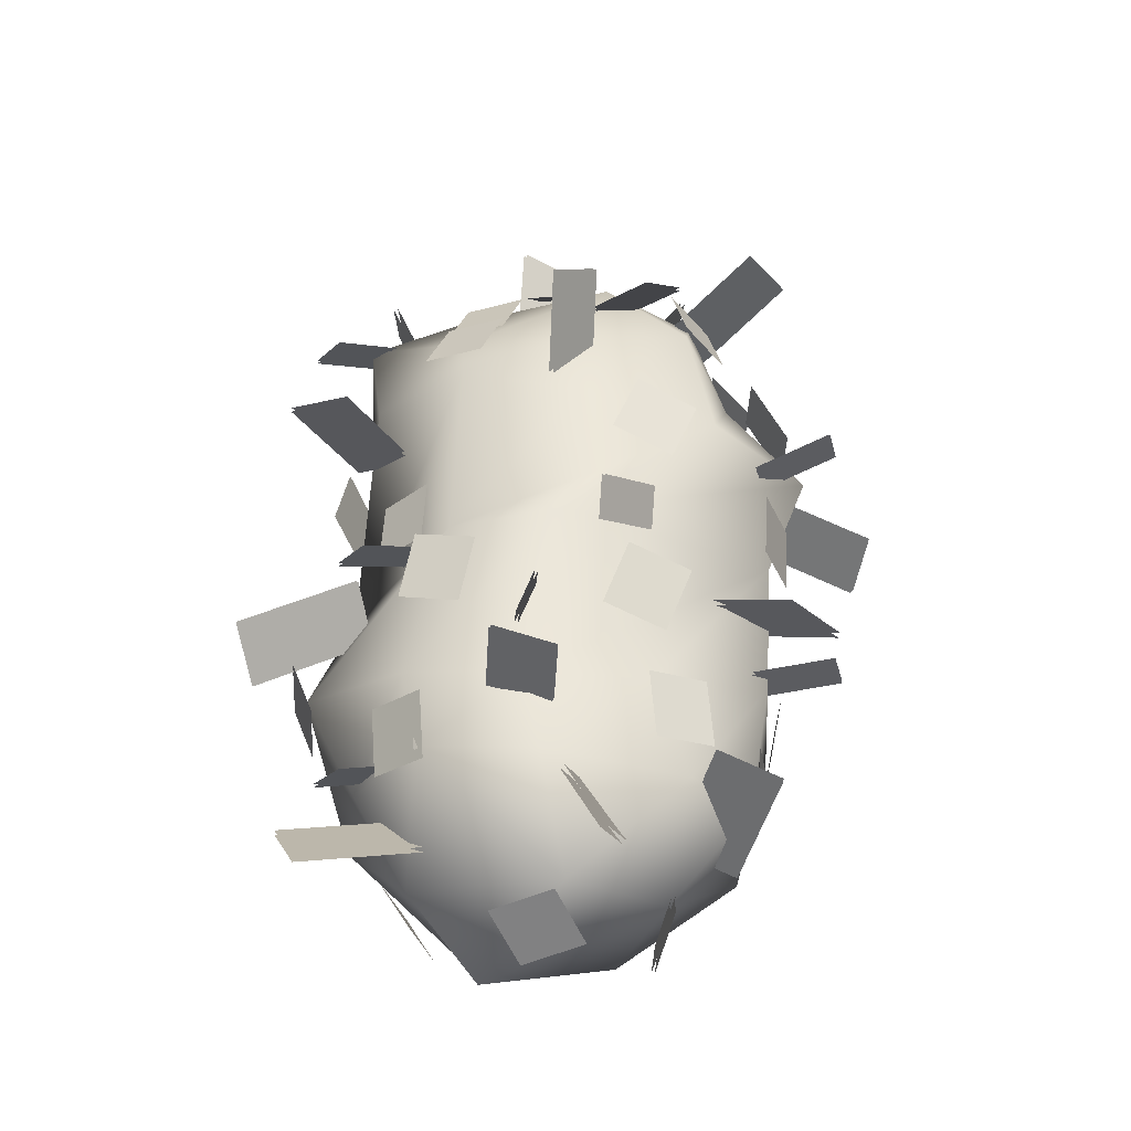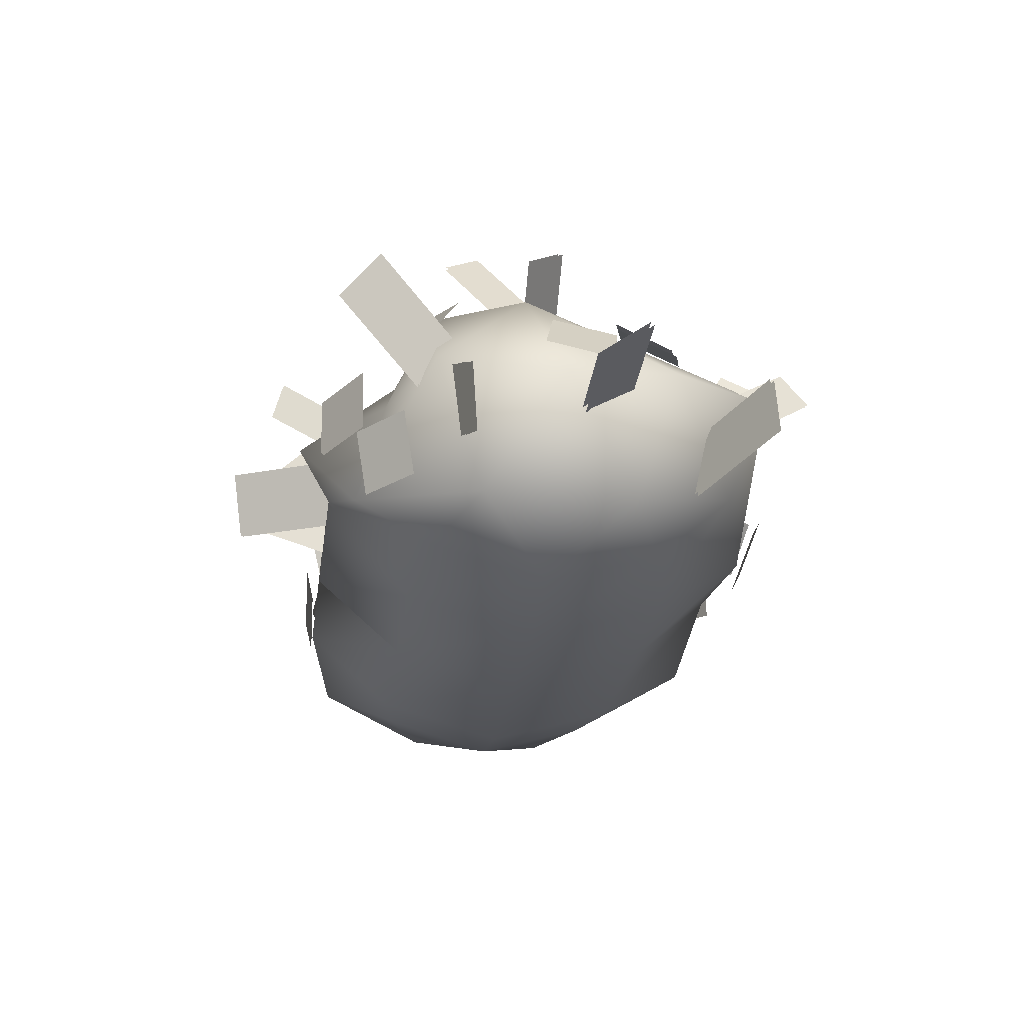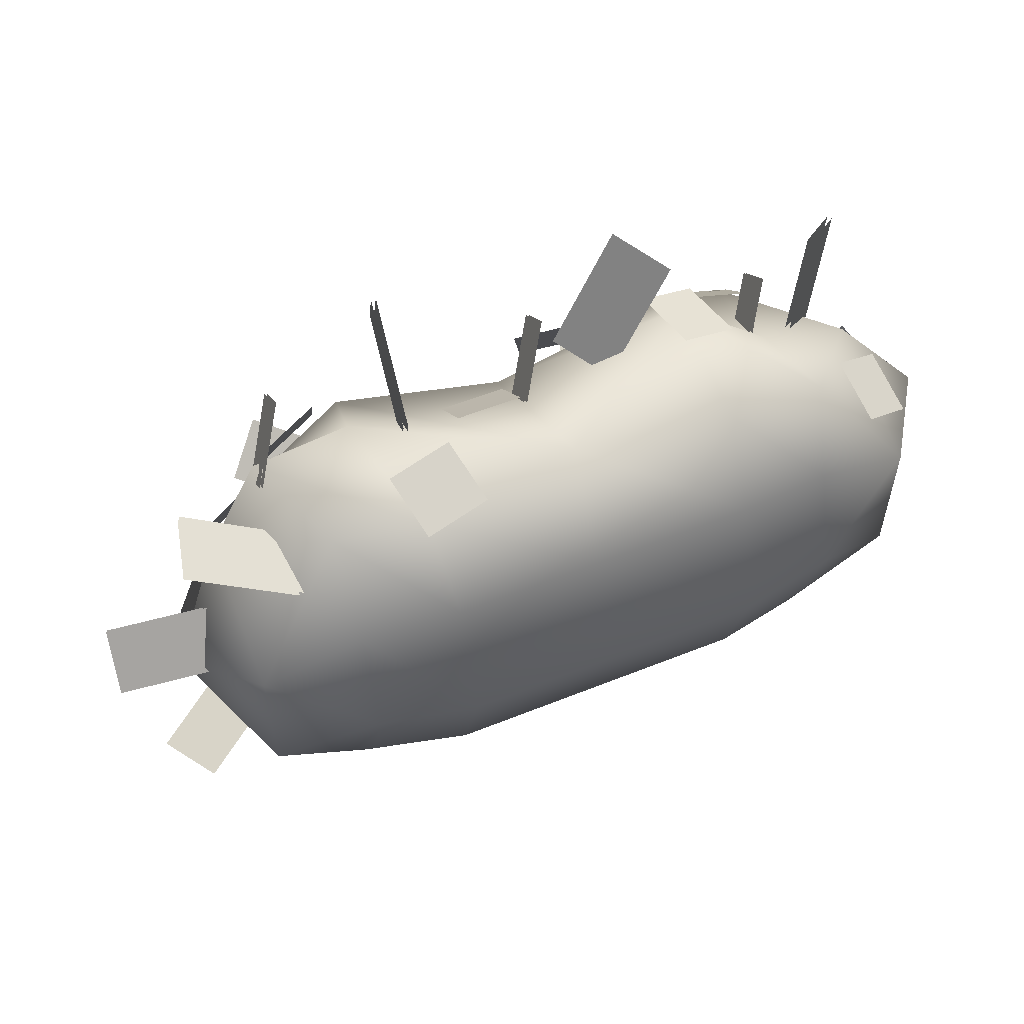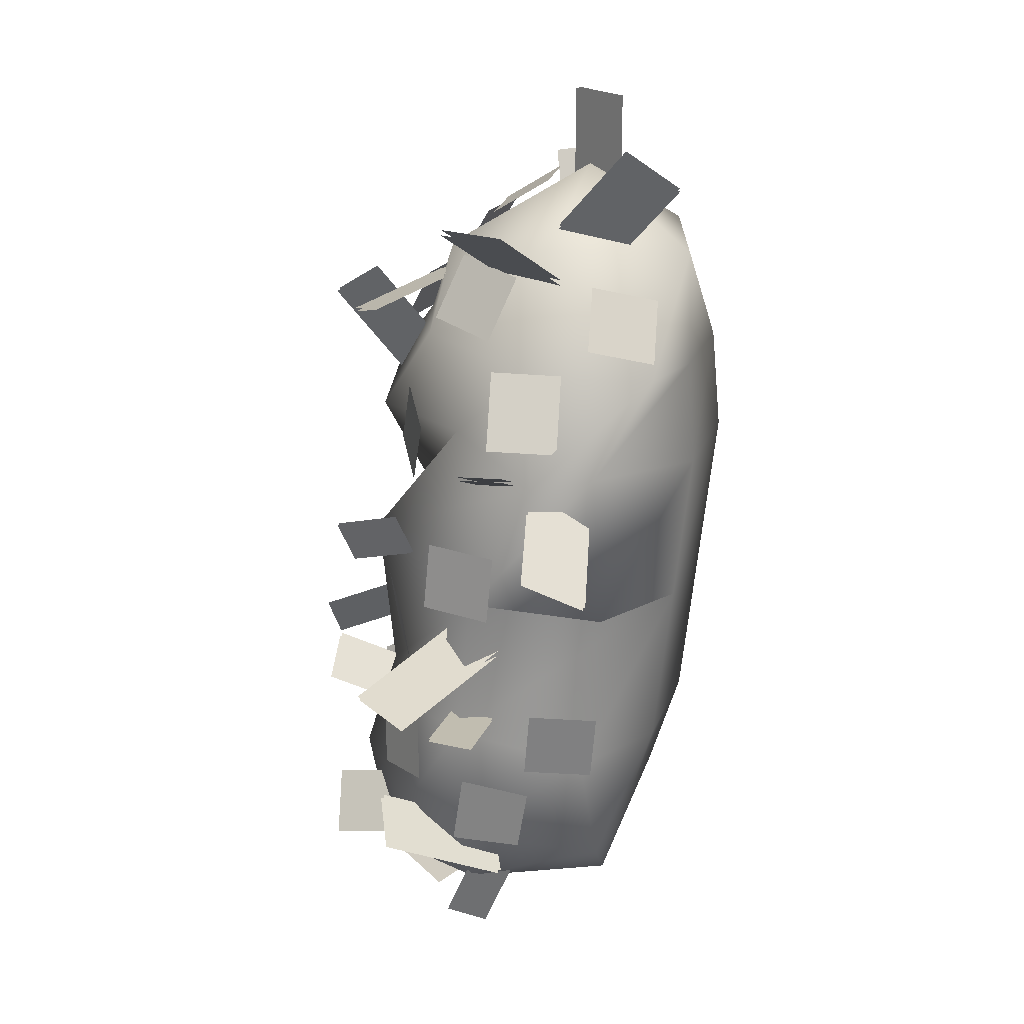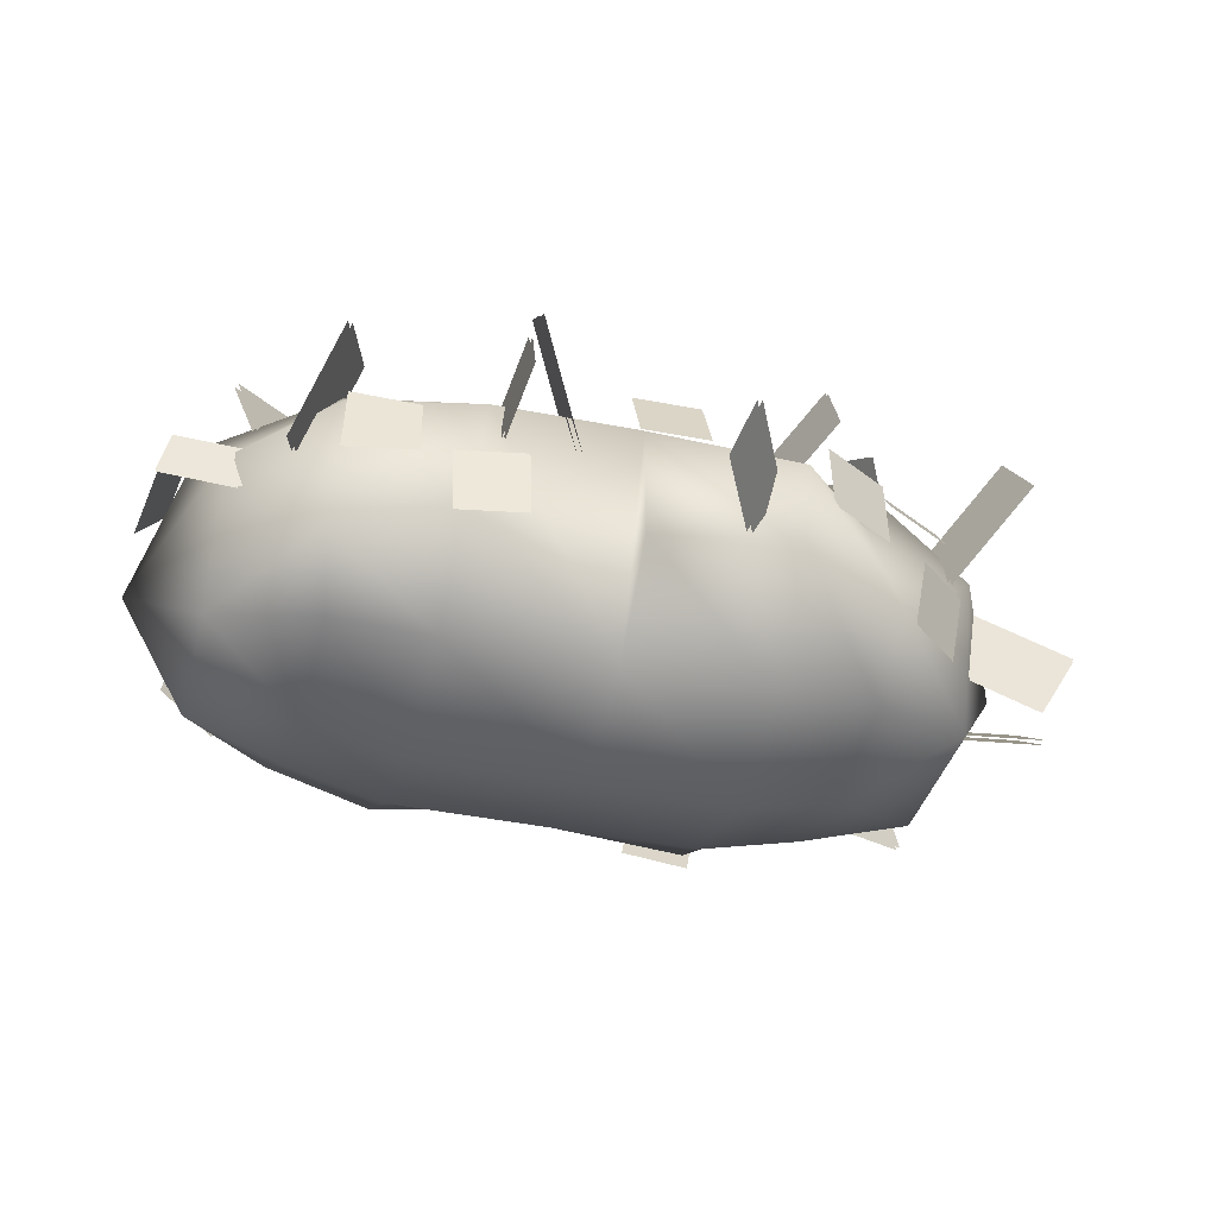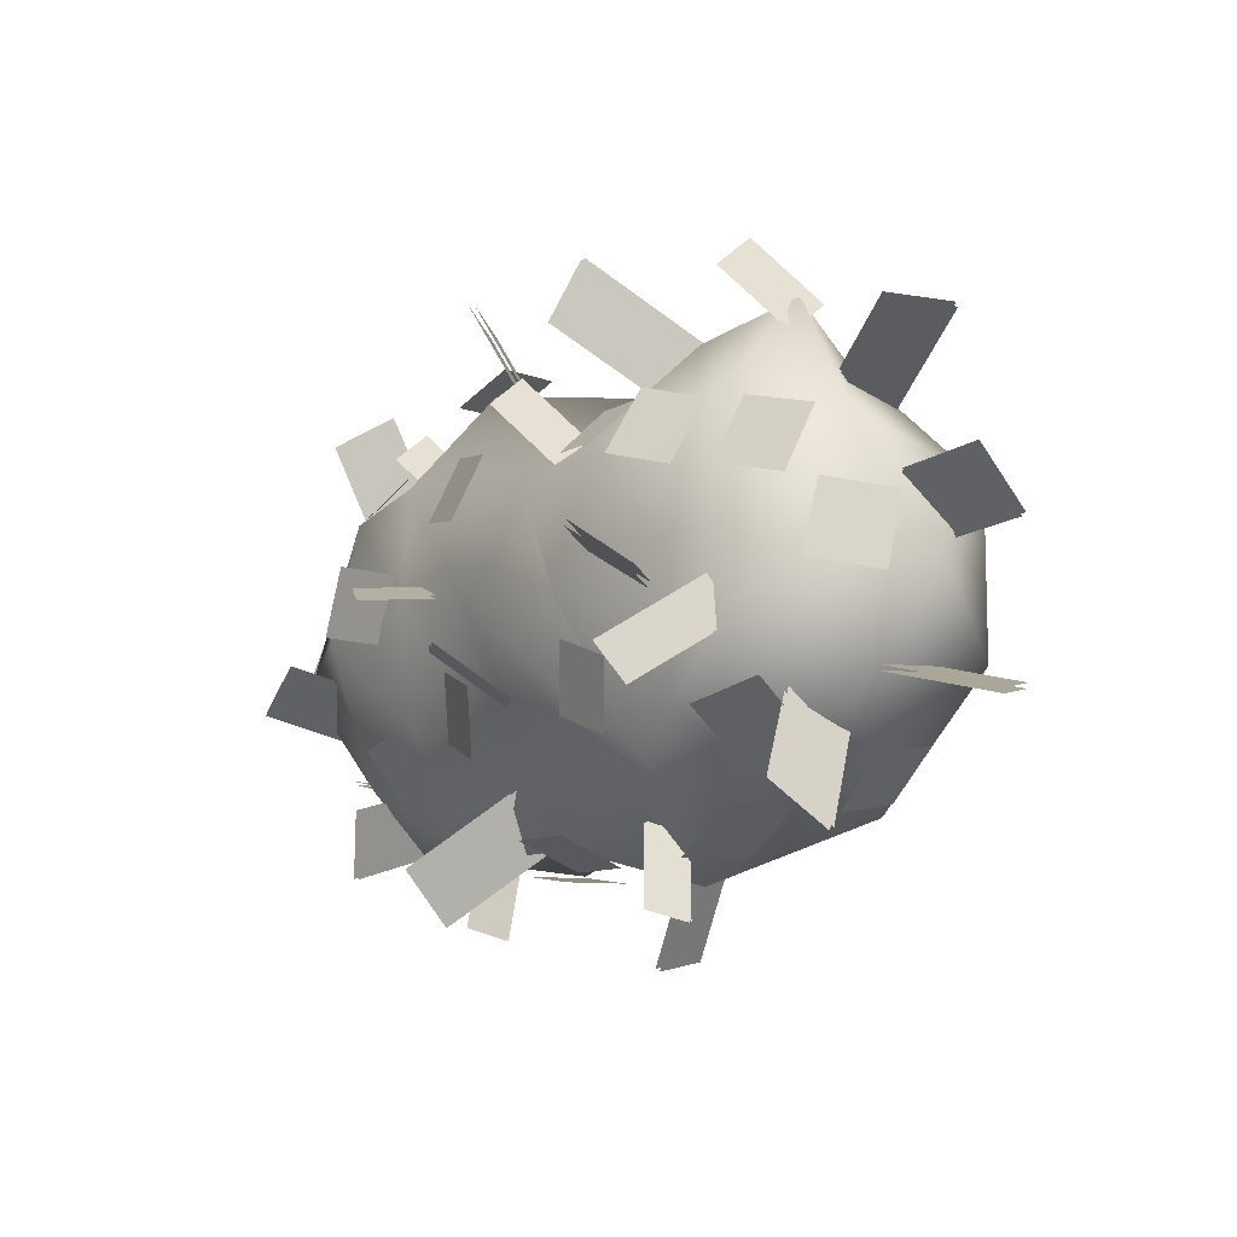
<metadata>
{"format":"obj","ext":"obj","renderer":"f3d","projection":"perspective","resolution":1024,"background":"white","views":[{"elev":55.1,"azim":93.4,"up":"+Y"},{"elev":-26.7,"azim":-97.8,"up":"+Y"},{"elev":56.7,"azim":-22.7,"up":"+Z"},{"elev":-68.2,"azim":-96.2,"up":"+Z"},{"elev":-39.3,"azim":165.3,"up":"+Y"},{"elev":-10.2,"azim":-125.0,"up":"+Z"}]}
</metadata>
<code>
o bush3_Icosphere.006
v -0.195 -0 0
v 0.2363 -0.7236 0.5257
v 0.2363 0.2764 0.8506
v 0.4137 0.8944 -0.2111
v 0.2363 0.2764 -0.8506
v 0.2363 -0.7236 -0.5257
v 0.9342 -0.3187 1.331
v 0.9342 0.8344 0.8225
v 0.903 0.9947 -0.8127
v 0.9225 -0.5056 -1.342
v 0.9342 -1.031 0
v 0.9342 -0.8005 0.7891
v 0.6168 0.3058 1.551
v 0.9342 0.9894 0
v 1.038 0.3058 -1.144
v 0.9342 -0.8005 -0.7891
v 1.527 -0.5483 1.512
v 1.459 1.162 0.7523
v 1.51 0.7432 -1.048
v 1.606 -0.1863 -1.497
v 1.606 -1.168 0
v 1.606 -0.9064 0.8935
v 1.334 0.467 1.413
v 1.68 1.271 -0.1004
v 1.629 0.2348 -1.725
v 1.606 -0.9064 -0.8935
v 2.609 0.8692 0.7623
v 2.617 -0.3609 -1.507
v 2.617 -1.168 0
v 2.617 -0.9064 0.8935
v 2.609 0.5343 -1.456
v 2.617 -0.9064 -0.8935
v 2.658 -0.3609 1.507
v 2.666 1.237 -0.03112
v 3.742 -0.5409 1.52
v 3.857 0.9448 0.9636
v 3.785 0.9119 -0.6687
v 3.732 -0.3609 -1.507
v 3.732 -1.168 0
v 3.732 -0.9064 0.8935
v 3.766 0.3462 1.657
v 3.822 1.019 0.1492
v 3.59 0.5199 -1.457
v 3.732 -0.9064 -0.8935
v 5.595 -0 0.3504
v 5.106 -0.7236 -0.5257
v 5.106 0.2764 -0.8506
v 5.258 0.8944 -0.1949
v 5.106 0.2764 0.8506
v 5.106 -0.7236 0.5257
v 4.511 -0.5669 -1.331
v 4.459 0.8344 -0.9536
v 4.433 0.9969 0.814
v 4.492 -0.4413 1.346
v 4.408 -1.031 0
v 4.408 -0.8005 -0.7891
v 4.469 0.4323 -1.358
v 4.486 1.162 0.01731
v 4.357 0.1395 1.283
v 4.408 -0.8005 0.7891
v 0.7148 0.6344 0.9506
v 0.2985 0.4599 0.8429
v 0.7371 0.8384 0.5343
v 0.3208 0.6639 0.4266
v 2.55 0.3157 1.296
v 2.086 0.3157 1.296
v 2.55 0.6523 0.9766
v 2.086 0.6523 0.9766
v 4.501 0.6895 1.088
v 4.05 0.7795 1.146
v 4.523 1.013 0.7558
v 4.071 1.103 0.8141
v 3.724 0.81 -1.035
v 4.179 0.754 -1.102
v 3.81 1.058 -0.652
v 4.266 1.002 -0.7193
v 3.338 -0.4172 -1.575
v 3.797 -0.4345 -1.511
v 3.357 0.0464 -1.584
v 3.816 0.0291 -1.519
v 0.9619 0.09899 -1.304
v 1.421 0.08169 -1.575
v 0.9806 0.5626 -1.313
v 1.44 0.5453 -1.584
v 1.95 -0.5576 1.573
v 1.498 -0.6476 1.518
v 1.846 -0.1341 1.732
v 1.394 -0.224 1.677
v 4.043 0.08432 1.602
v 3.63 -0.01292 1.789
v 3.93 0.5342 1.586
v 3.517 0.4369 1.773
v 5.258 -0.4369 0.6793
v 4.885 -0.5716 0.92
v 5.207 -0.004957 0.841
v 4.833 -0.1396 1.082
v 5.504 0.5051 -0.3424
v 5.586 0.3088 0.07015
v 5.316 0.8725 -0.1304
v 5.397 0.6762 0.2822
v 2.205 0.4238 -1.587
v 2.669 0.4159 -1.586
v 2.212 0.8543 -1.414
v 2.676 0.8464 -1.413
v 4.015 -0.01178 -1.509
v 4.479 0.003715 -1.405
v 3.999 0.4521 -1.415
v 4.463 0.4676 -1.403
v 0.473 -0.5034 -0.9704
v 0.8265 -0.5069 -1.271
v 0.4076 -0.05133 -1.053
v 0.7612 -0.05486 -1.353
v 0.414 0.4541 -0.982
v 0.8373 0.6012 -1.103
v 0.3693 0.817 -0.6962
v 0.7926 0.9641 -0.8168
v 1.567 0.9902 -0.9042
v 2.003 1.006 -0.7453
v 1.409 1.101 -0.4821
v 1.845 1.117 -0.3232
v 2.97 1 -0.9083
v 3.398 0.9079 -0.7543
v 2.84 1.117 -0.4781
v 3.268 1.024 -0.3242
v 2.917 1.198 0.5497
v 3.362 1.094 0.6257
v 2.807 1.04 0.9719
v 3.253 0.9351 1.048
v 0.8512 1.046 0.5209
v 1.273 1.192 0.6466
v 0.8073 0.8244 0.9264
v 1.229 0.9707 1.052
v 1.787 1.217 1.539
v 1.745 1.011 1.953
v 1.695 0.415 1.13
v 1.653 0.209 1.544
v 1.821 1.217 1.539
v 1.78 1.011 1.953
v 1.729 0.415 1.13
v 1.688 0.209 1.544
v 3.404 0.7572 2.141
v 3.68 0.4001 2.033
v 2.924 0.6151 1.388
v 3.2 0.2581 1.279
v 3.425 0.7814 2.128
v 3.701 0.4243 2.019
v 2.945 0.6393 1.374
v 3.221 0.2822 1.266
v 4.858 0.4957 1.709
v 5.182 0.7725 1.525
v 4.604 0.242 0.8785
v 4.928 0.5188 0.6947
v 4.834 0.5206 1.712
v 5.158 0.7975 1.529
v 4.58 0.2669 0.882
v 4.904 0.5438 0.6982
v 4.724 1.332 -0.1265
v 5.103 1.308 -0.3934
v 4.532 0.672 -0.3201
v 4.911 0.6476 -0.587
v 4.704 1.346 -0.151
v 5.083 1.321 -0.418
v 4.512 0.6857 -0.3446
v 4.891 0.6613 -0.6115
v 3.92 1.48 -0.06856
v 3.78 1.456 0.3732
v 4.19 0.6172 -0.0306
v 4.05 0.5929 0.4112
v 3.951 1.494 -0.06125
v 3.811 1.469 0.3805
v 4.221 0.6309 -0.0233
v 4.081 0.6066 0.4185
v 4.489 0.9253 -1.535
v 4.342 1 -1.101
v 4.761 0.09532 -1.3
v 4.615 0.1703 -0.8655
v 4.519 0.9405 -1.53
v 4.373 1.015 -1.096
v 4.792 0.1105 -1.295
v 4.646 0.1855 -0.8611
v 3.363 1.226 -1.553
v 3.394 0.9127 -1.894
v 2.977 0.6067 -1.019
v 3.008 0.2933 -1.359
v 3.334 1.24 -1.564
v 3.364 0.9266 -1.905
v 2.947 0.6206 -1.03
v 2.978 0.3072 -1.371
v 2.11 0.2449 -2.179
v 2.279 -0.1814 -2.106
v 1.715 0.2288 -1.366
v 1.883 -0.1975 -1.293
v 2.083 0.2343 -2.197
v 2.251 -0.1921 -2.124
v 1.687 0.2182 -1.384
v 1.855 -0.2081 -1.31
v 0.1022 0.9848 -1.282
v 0.05349 0.6049 -1.544
v 0.5252 0.4948 -0.6501
v 0.4765 0.1148 -0.9121
v 0.07074 0.9828 -1.268
v 0.02206 0.6028 -1.53
v 0.4937 0.4927 -0.6357
v 0.445 0.1127 -0.8977
v 0.1945 0.5332 0.402
v -0.09391 0.181 0.3114
v 0.2122 0.635 -0.05049
v -0.0762 0.2828 -0.141
v 0.5024 -0.09666 -0.4847
v 0.2737 0.2976 -0.5723
v -0.2377 -0.5725 -0.6953
v -0.4663 -0.1783 -0.7829
v 0.517 -0.09882 -0.516
v 0.2883 0.2955 -0.6036
v -0.2231 -0.5747 -0.7267
v -0.4517 -0.1804 -0.8143
v 0.9525 1.693 0.1179
v 0.6824 1.423 -0.1465
v 1.591 1.051 0.1193
v 1.321 0.782 -0.1451
v 0.938 1.683 0.1478
v 0.6679 1.414 -0.1165
v 1.576 1.042 0.1492
v 1.306 0.7725 -0.1151
v 0.03695 0.1744 1.428
v -0.0687 -0.2775 1.422
v 0.8049 0.00094 0.9826
v 0.6993 -0.4509 0.9764
v 0.05104 0.1739 1.46
v -0.05461 -0.278 1.454
v 0.819 0.000404 1.014
v 0.7134 -0.4515 1.008
v 2.861 0.9517 1.326
v 2.86 0.7227 1.517
v 2.611 0.6162 0.9225
v 2.611 0.3872 1.113
v 2.882 0.9485 1.319
v 2.881 0.7195 1.51
v 2.632 0.613 0.9155
v 2.632 0.384 1.106
v 4.457 0.6972 1.326
v 4.457 0.4682 1.517
v 4.208 0.3617 0.9225
v 4.207 0.1327 1.113
v 4.478 0.694 1.319
v 4.478 0.465 1.51
v 4.229 0.3585 0.9155
v 4.228 0.1295 1.106
v 0.8535 0.6972 1.744
v 0.8531 0.4682 1.935
v 0.6042 0.3617 1.341
v 0.6038 0.1327 1.531
v 0.8744 0.694 1.737
v 0.874 0.465 1.928
v 0.6251 0.3585 1.334
v 0.6247 0.1295 1.524
v 0.7846 1.384 -0.7434
v 0.8838 1.534 -0.5056
v 0.5363 0.8122 -0.3555
v 0.6355 0.9619 -0.1177
v 0.8039 1.374 -0.7475
v 0.9031 1.524 -0.5097
v 0.5556 0.802 -0.3596
v 0.6548 0.9517 -0.1218
v 2.854 1.384 -0.2912
v 2.596 1.534 -0.2966
v 2.621 0.9716 -0.6271
v 2.363 1.121 -0.6325
v 2.85 1.374 -0.2719
v 2.592 1.524 -0.2773
v 2.617 0.9613 -0.6078
v 2.359 1.111 -0.6132
v 3.676 1.458 0.197
v 3.418 1.563 0.09083
v 3.443 0.9266 0.2335
v 3.185 1.032 0.1273
v 3.672 1.463 0.2181
v 3.414 1.569 0.1119
v 3.439 0.9323 0.2546
v 3.181 1.038 0.1484
v 5.522 0.1363 -0.7775
v 5.45 0.4253 -0.7915
v 4.974 -0.005202 -0.9112
v 4.903 0.2838 -0.9251
v 5.519 0.1347 -0.7555
v 5.448 0.4237 -0.7694
v 4.972 -0.006832 -0.8891
v 4.901 0.2822 -0.9031
v 3.488 0.5782 -1.331
v 3.482 0.2896 -1.405
v 3.431 0.7229 -1.891
v 3.424 0.4343 -1.965
v 3.511 0.5796 -1.331
v 3.504 0.291 -1.405
v 3.453 0.7244 -1.891
v 3.446 0.4358 -1.965
v 1.745 0.5745 -1.352
v 1.703 0.2871 -1.419
v 1.531 0.7264 -1.87
v 1.489 0.439 -1.938
v 1.766 0.5749 -1.359
v 1.725 0.2876 -1.426
v 1.552 0.7268 -1.877
v 1.51 0.4394 -1.944
v 0.2344 -0.2771 0.1204
v 0.2703 0.01321 0.4807
v -0.6643 -0.1732 0.1262
v -0.6284 0.1172 0.4865
v 0.2405 -0.253 0.09636
v 0.2764 0.03733 0.4567
v -0.6582 -0.149 0.1021
v -0.6223 0.1413 0.4624
f 1 2 3
f 2 1 6
f 1 3 4
f 1 4 5
f 1 5 6
f 2 6 11
f 3 2 7
f 4 3 8
f 5 4 9
f 6 5 10
f 7 2 12
f 8 3 13
f 9 4 14
f 10 5 15
f 11 6 16
f 2 11 12
f 3 7 13
f 4 8 14
f 5 9 15
f 6 10 16
f 11 16 26 21
f 12 11 21 22
f 13 7 17 23
f 7 12 22 17
f 14 8 18 24
f 8 13 23 18
f 15 9 19 25
f 9 14 24 19
f 16 10 20 26
f 10 15 25 20
f 26 20 28 32
f 20 25 31 28
f 21 26 32 29
f 22 21 29 30
f 45 46 47
f 46 45 50
f 45 47 48
f 45 48 49
f 45 49 50
f 46 50 55
f 47 46 51
f 48 47 52
f 49 48 53
f 50 49 54
f 51 46 56
f 52 47 57
f 53 48 58
f 54 49 59
f 55 50 60
f 46 55 56
f 47 51 57
f 48 52 58
f 49 53 59
f 50 54 60
f 55 60 40 39
f 56 55 39 44
f 57 51 38 43
f 51 56 44 38
f 58 52 37 42
f 52 57 43 37
f 59 53 36 41
f 53 58 42 36
f 60 54 35 40
f 54 59 41 35
f 25 19 34 31
f 19 24 27 34
f 23 17 33
f 17 22 30 33
f 24 18 27
f 18 23 33 27
f 28 31 32
f 30 29 39 40
f 33 35 41
f 33 30 40 35
f 34 27 36 42
f 27 33 41 36
f 31 37 43
f 31 34 42 37
f 32 38 44
f 32 31 43 38
f 29 32 44 39
f 62 61 63 64
f 66 65 67 68
f 70 69 71 72
f 74 73 75 76
f 78 77 79 80
f 82 81 83 84
f 86 85 87 88
f 90 89 91 92
f 94 93 95 96
f 98 97 99 100
f 102 101 103 104
f 106 105 107 108
f 110 109 111 112
f 114 113 115 116
f 118 117 119 120
f 122 121 123 124
f 126 125 127 128
f 130 129 131 132
f 134 133 135 136
f 138 140 139 137
f 142 141 143 144
f 146 148 147 145
f 150 149 151 152
f 154 156 155 153
f 158 157 159 160
f 162 164 163 161
f 166 165 167 168
f 170 172 171 169
f 174 173 175 176
f 178 180 179 177
f 182 181 183 184
f 186 188 187 185
f 190 189 191 192
f 194 196 195 193
f 198 197 199 200
f 202 204 203 201
f 207 208 206 205
f 211 209 210 212
f 215 216 214 213
f 218 217 219 220
f 222 224 223 221
f 226 225 227 228
f 230 232 231 229
f 234 233 235 236
f 238 240 239 237
f 242 241 243 244
f 246 248 247 245
f 250 249 251 252
f 254 256 255 253
f 258 257 259 260
f 262 264 263 261
f 266 265 267 268
f 270 272 271 269
f 274 273 275 276
f 278 280 279 277
f 282 281 283 284
f 286 288 287 285
f 290 289 291 292
f 294 296 295 293
f 298 297 299 300
f 302 304 303 301
f 307 305 306 308
f 311 312 310 309

</code>
